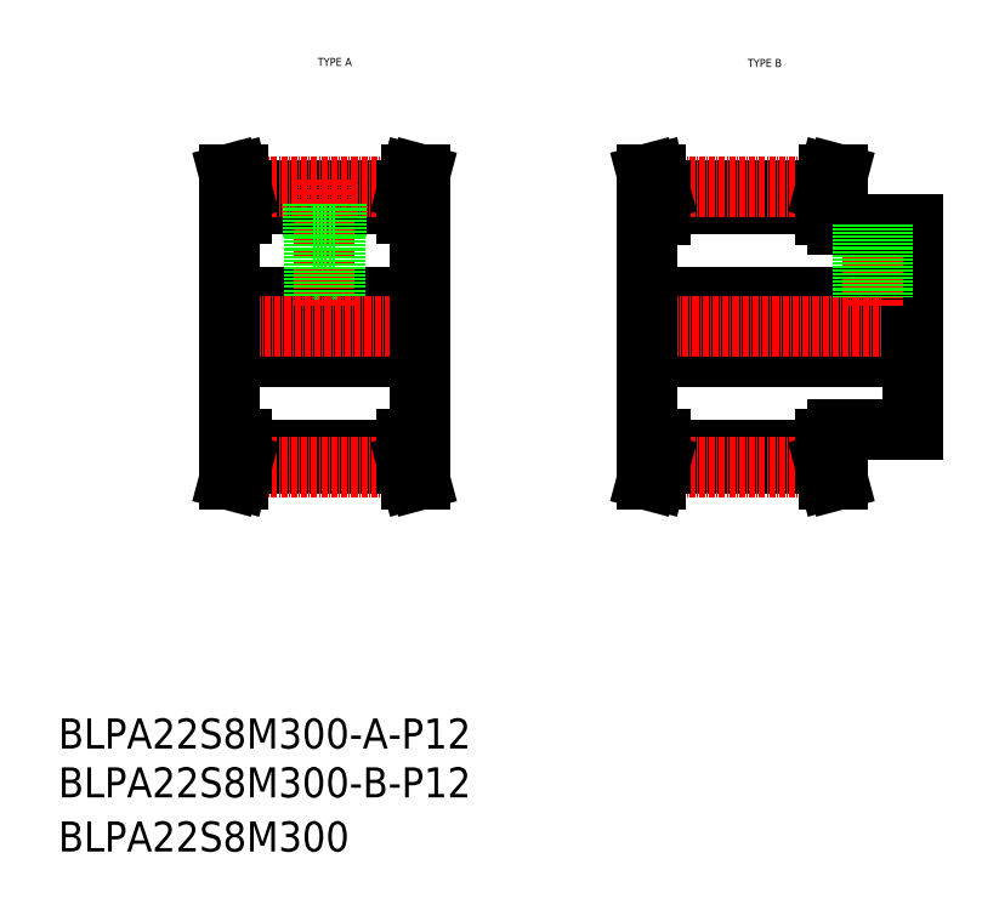
<metadata>
{"format":"dxf","ext":"dxf","renderer":"ezdxf+matplotlib","layout":"modelspace","background":"white","min_lineweight":24,"dpi":150}
</metadata>
<code>
0
SECTION
2
ENTITIES
0
TEXT
8
0
10
-286
20
-50
30
0
40
6
1
BLPA22S8M300-B-P12
0
TEXT
8
0
10
-286
20
-60.81
30
0
40
6
1
BLPA22S8M300
0
TEXT
8
0
10
-148.4
20
95.89
30
0
40
1.6
1
TYPE B
0
TEXT
8
0
10
-234.2
20
96.11
30
0
40
1.6
1
TYPE A
0
TEXT
8
0
10
-286
20
-40.23
30
0
40
6
1
BLPA22S8M300-A-P12
0
LINE
8
0
10
-168.4
20
49.97
30
0
11
-115.4
21
49.97
31
0
0
LINE
8
0
10
-168.4
20
37.97
30
0
11
-115.4
21
37.97
31
0
0
LINE
8
0
10
-165.9
20
68.46
30
0
11
-132.9
21
68.46
31
0
0
LINE
8
0
10
-165.9
20
71.29
30
0
11
-132.9
21
71.29
31
0
0
LINE
8
0
10
-165.9
20
16.64
30
0
11
-132.9
21
16.64
31
0
0
LINE
8
0
10
-165.9
20
19.47
30
0
11
-132.9
21
19.47
31
0
0
LINE
8
CENTER
10
-166.1
20
15.96
30
0
11
-132.7
21
15.96
31
0
0
LINE
8
CENTER
10
-166.1
20
71.98
30
0
11
-132.7
21
71.98
31
0
0
LINE
8
CENTER
10
-173.4
20
43.97
30
0
11
-110.4
21
43.97
31
0
0
LINE
8
0
10
-251.8
20
37.97
30
0
11
-213.8
21
37.97
31
0
0
LINE
8
0
10
-251.8
20
49.97
30
0
11
-213.8
21
49.97
31
0
0
LINE
8
0
10
-249.3
20
71.29
30
0
11
-216.3
21
71.29
31
0
0
LINE
8
0
10
-249.3
20
68.46
30
0
11
-216.3
21
68.46
31
0
0
LINE
8
0
10
-249.3
20
19.47
30
0
11
-216.3
21
19.47
31
0
0
LINE
8
0
10
-249.3
20
16.64
30
0
11
-216.3
21
16.64
31
0
0
LINE
8
CENTER
10
-249.5
20
15.96
30
0
11
-216.1
21
15.96
31
0
0
LINE
8
CENTER
10
-249.5
20
71.98
30
0
11
-216.1
21
71.98
31
0
0
LINE
8
CENTER
10
-256.8
20
43.97
30
0
11
-208.8
21
43.97
31
0
0
LINE
8
0
10
-251.8
20
66.51
30
0
11
-251.8
21
21.47
31
0
0
LINE
8
CENTER
10
-232.8
20
73.43
30
0
11
-232.8
21
47.97
31
0
0
LINE
8
0
10
-250.9
20
16.85
30
0
11
-250.9
21
21.47
31
0
0
LINE
8
0
10
-249.3
20
16.64
30
0
11
-249.3
21
21.47
31
0
0
LINE
8
0
10
-249.3
20
16.64
30
0
11
-250.2
21
13.47
31
0
0
LINE
8
0
10
-250.9
20
16.85
30
0
11
-251.8
21
13.47
31
0
0
LINE
8
0
10
-251.8
20
13.47
30
0
11
-250.2
21
13.47
31
0
0
LINE
8
0
10
-251.8
20
21.47
30
0
11
-249.3
21
21.47
31
0
0
LINE
8
0
10
-249.3
20
71.29
30
0
11
-249.3
21
66.51
31
0
0
LINE
8
0
10
-250.9
20
71.08
30
0
11
-251.8
21
74.47
31
0
0
LINE
8
0
10
-251.8
20
66.51
30
0
11
-249.3
21
66.51
31
0
0
LINE
8
0
10
-250.9
20
71.08
30
0
11
-250.9
21
66.51
31
0
0
LINE
8
0
10
-234.4
20
61.97
30
0
11
-234.4
21
49.97
31
0
0
LINE
8
0
10
-234.8
20
61.97
30
0
11
-234.8
21
49.97
31
0
0
LINE
8
0
10
-230.8
20
61.97
30
0
11
-230.8
21
49.97
31
0
0
LINE
8
0
10
-231.2
20
61.97
30
0
11
-231.2
21
49.97
31
0
0
LINE
8
0
10
-235.1
20
61.97
30
0
11
-230.6
21
61.97
31
0
0
LINE
8
0
10
-235.1
20
68.46
30
0
11
-235.1
21
61.97
31
0
0
LINE
8
0
10
-230.6
20
68.46
30
0
11
-230.6
21
61.97
31
0
0
LINE
8
0
10
-249.3
20
71.29
30
0
11
-250.2
21
74.47
31
0
0
LINE
8
0
10
-251.8
20
74.47
30
0
11
-250.2
21
74.47
31
0
0
LINE
8
0
10
-168.4
20
66.47
30
0
11
-168.4
21
21.47
31
0
0
LINE
8
0
10
-213.8
20
66.51
30
0
11
-213.8
21
21.47
31
0
0
LINE
8
0
10
-216.3
20
16.64
30
0
11
-215.5
21
13.47
31
0
0
LINE
8
0
10
-213.8
20
21.47
30
0
11
-216.3
21
21.47
31
0
0
LINE
8
0
10
-216.3
20
16.64
30
0
11
-216.3
21
21.47
31
0
0
LINE
8
0
10
-214.7
20
16.85
30
0
11
-214.7
21
21.47
31
0
0
LINE
8
0
10
-213.8
20
13.47
30
0
11
-215.5
21
13.47
31
0
0
LINE
8
0
10
-214.7
20
16.85
30
0
11
-213.8
21
13.47
31
0
0
LINE
8
0
10
-168.4
20
21.47
30
0
11
-165.9
21
21.47
31
0
0
LINE
8
0
10
-165.9
20
16.64
30
0
11
-166.8
21
13.47
31
0
0
LINE
8
0
10
-167.5
20
16.85
30
0
11
-167.5
21
21.47
31
0
0
LINE
8
0
10
-168.4
20
13.47
30
0
11
-166.8
21
13.47
31
0
0
LINE
8
0
10
-167.5
20
16.85
30
0
11
-168.4
21
13.47
31
0
0
LINE
8
0
10
-165.9
20
16.64
30
0
11
-165.9
21
21.47
31
0
0
LINE
8
0
10
-216.3
20
71.29
30
0
11
-216.3
21
66.51
31
0
0
LINE
8
0
10
-214.7
20
71.08
30
0
11
-213.8
21
74.47
31
0
0
LINE
8
0
10
-213.8
20
66.51
30
0
11
-216.3
21
66.51
31
0
0
LINE
8
0
10
-214.7
20
71.08
30
0
11
-214.7
21
66.51
31
0
0
LINE
8
0
10
-216.3
20
71.29
30
0
11
-215.5
21
74.47
31
0
0
LINE
8
0
10
-213.8
20
74.47
30
0
11
-215.5
21
74.47
31
0
0
LINE
8
0
10
-165.9
20
71.29
30
0
11
-165.9
21
66.47
31
0
0
LINE
8
0
10
-167.5
20
71.08
30
0
11
-168.4
21
74.47
31
0
0
LINE
8
0
10
-168.4
20
66.47
30
0
11
-165.9
21
66.47
31
0
0
LINE
8
0
10
-167.5
20
71.08
30
0
11
-167.5
21
66.47
31
0
0
LINE
8
0
10
-165.9
20
71.29
30
0
11
-166.8
21
74.47
31
0
0
LINE
8
0
10
-168.4
20
74.47
30
0
11
-166.8
21
74.47
31
0
0
LINE
8
0
10
-115.4
20
64.47
30
0
11
-115.4
21
23.47
31
0
0
LINE
8
CENTER
10
-123.4
20
67.51
30
0
11
-123.4
21
47.97
31
0
0
LINE
8
0
10
-130.4
20
23.47
30
0
11
-115.4
21
23.47
31
0
0
LINE
8
0
10
-131.3
20
16.85
30
0
11
-131.3
21
21.47
31
0
0
LINE
8
0
10
-132.9
20
16.64
30
0
11
-132.9
21
21.47
31
0
0
LINE
8
0
10
-132.9
20
16.64
30
0
11
-132.1
21
13.47
31
0
0
LINE
8
0
10
-131.3
20
16.85
30
0
11
-130.4
21
13.47
31
0
0
LINE
8
0
10
-130.4
20
13.47
30
0
11
-132.1
21
13.47
31
0
0
LINE
8
0
10
-130.4
20
21.47
30
0
11
-132.9
21
21.47
31
0
0
LINE
8
0
10
-130.4
20
23.47
30
0
11
-130.4
21
21.47
31
0
0
LINE
8
0
10
-115.4
20
43.97
30
0
11
-115.4
21
43.97
31
0
0
LINE
8
0
10
-130.4
20
64.47
30
0
11
-115.4
21
64.47
31
0
0
LINE
8
0
10
-131.3
20
71.08
30
0
11
-130.4
21
74.47
31
0
0
LINE
8
0
10
-132.9
20
71.29
30
0
11
-132.9
21
66.47
31
0
0
LINE
8
0
10
-130.4
20
66.47
30
0
11
-130.4
21
64.47
31
0
0
LINE
8
0
10
-130.4
20
66.47
30
0
11
-132.9
21
66.47
31
0
0
LINE
8
0
10
-131.3
20
71.08
30
0
11
-131.3
21
66.47
31
0
0
LINE
8
0
10
-132.9
20
71.29
30
0
11
-132.1
21
74.47
31
0
0
LINE
8
0
10
-130.4
20
74.47
30
0
11
-132.1
21
74.47
31
0
0
LINE
8
0
10
-121.4
20
64.47
30
0
11
-121.4
21
49.97
31
0
0
LINE
8
0
10
-121.8
20
64.47
30
0
11
-121.8
21
49.97
31
0
0
LINE
8
0
10
-125.4
20
64.47
30
0
11
-125.4
21
49.97
31
0
0
LINE
8
0
10
-125
20
64.47
30
0
11
-125
21
49.97
31
0
0
LINE
8
0
10
-115.4
20
54.22
30
0
11
-115.4
21
54.22
31
0
0
ENDSEC
0
EOF

</code>
